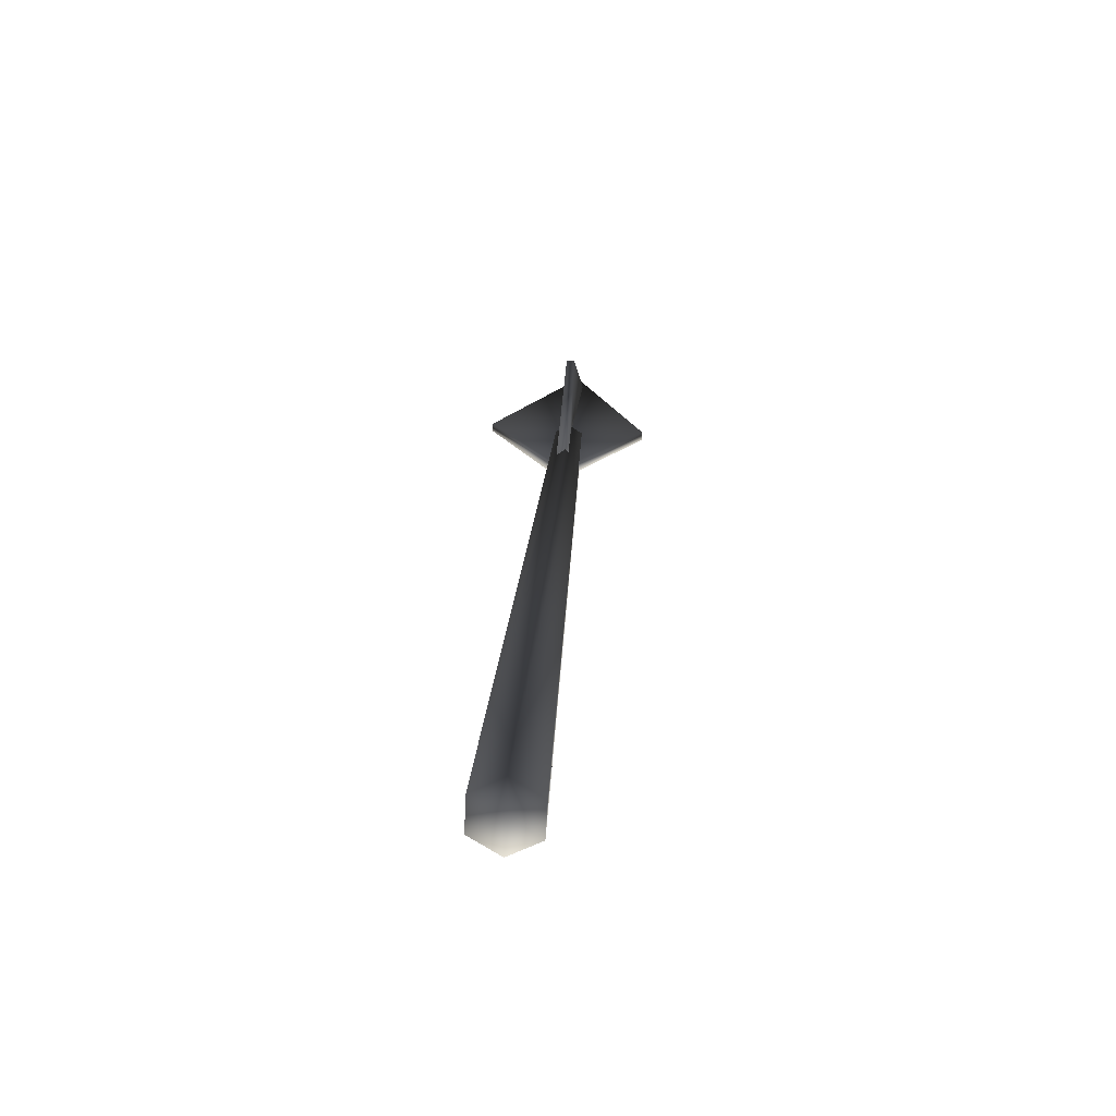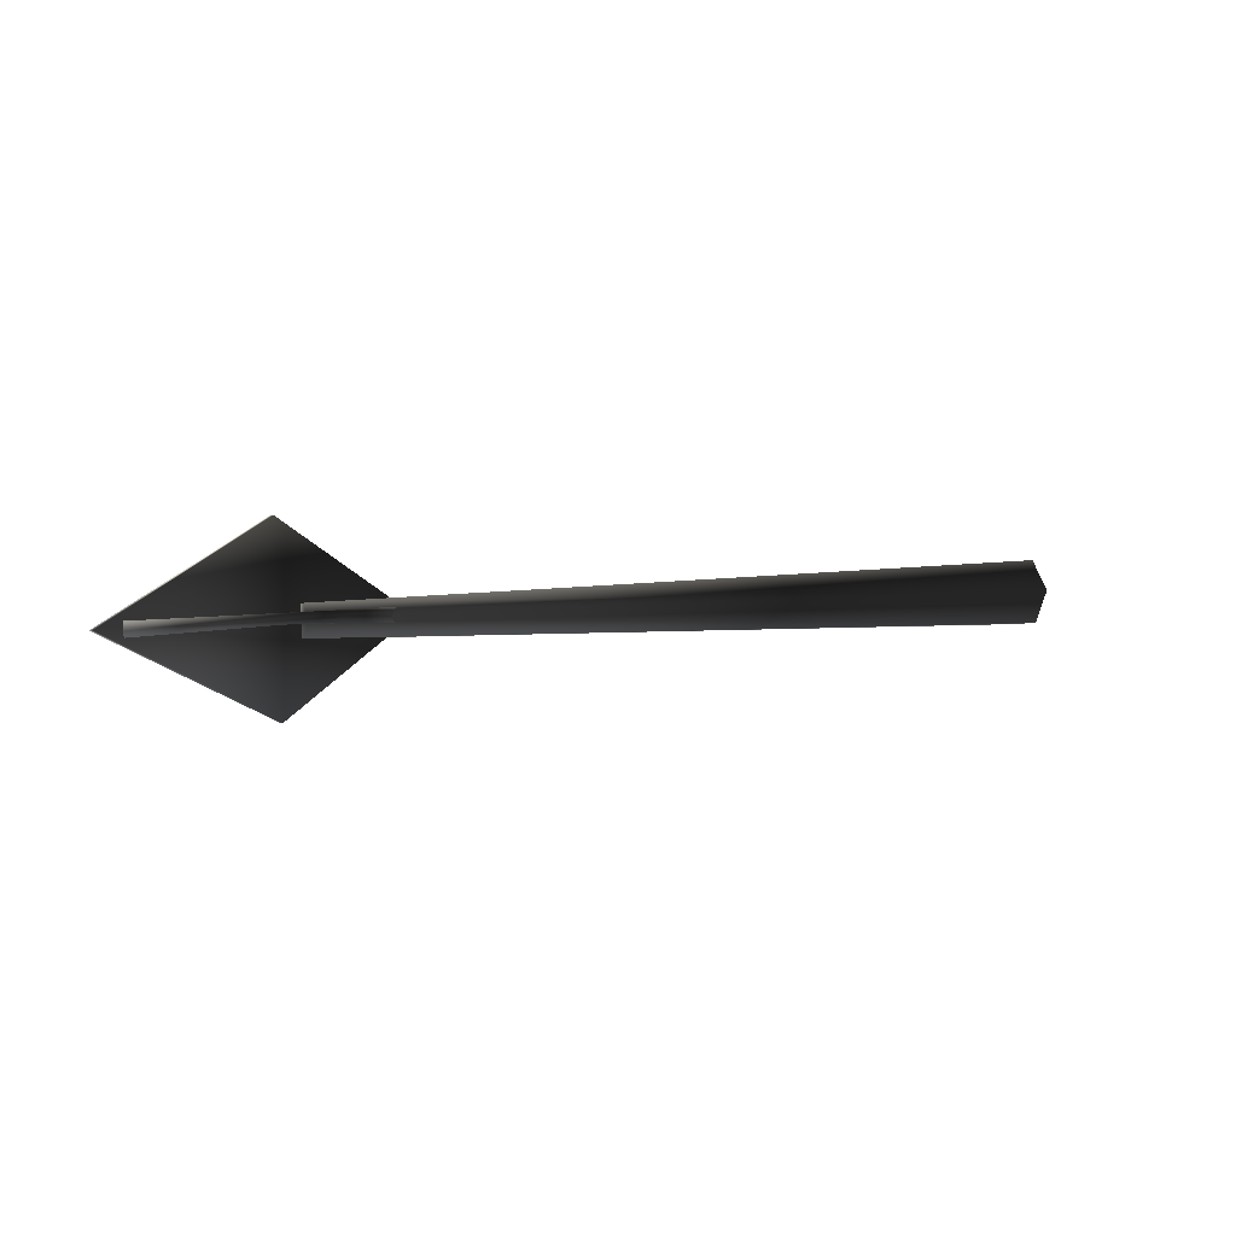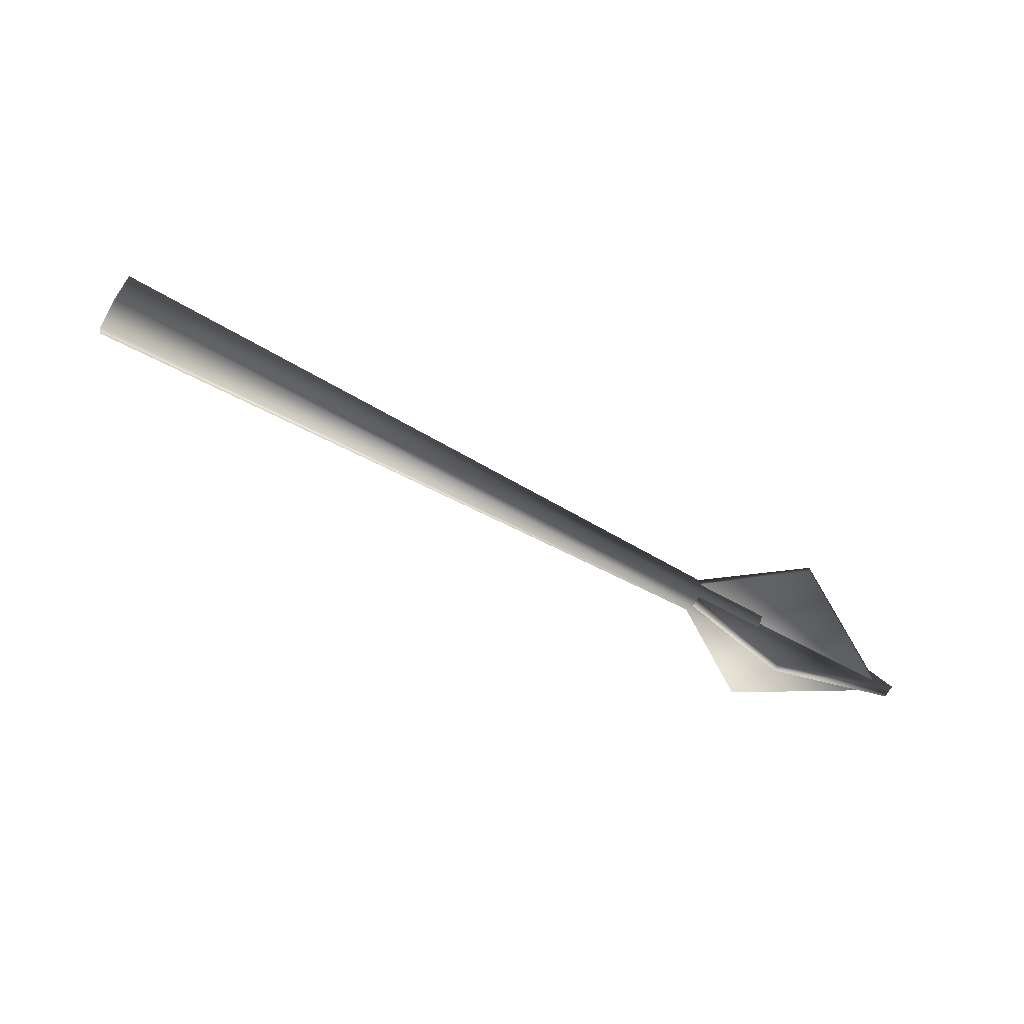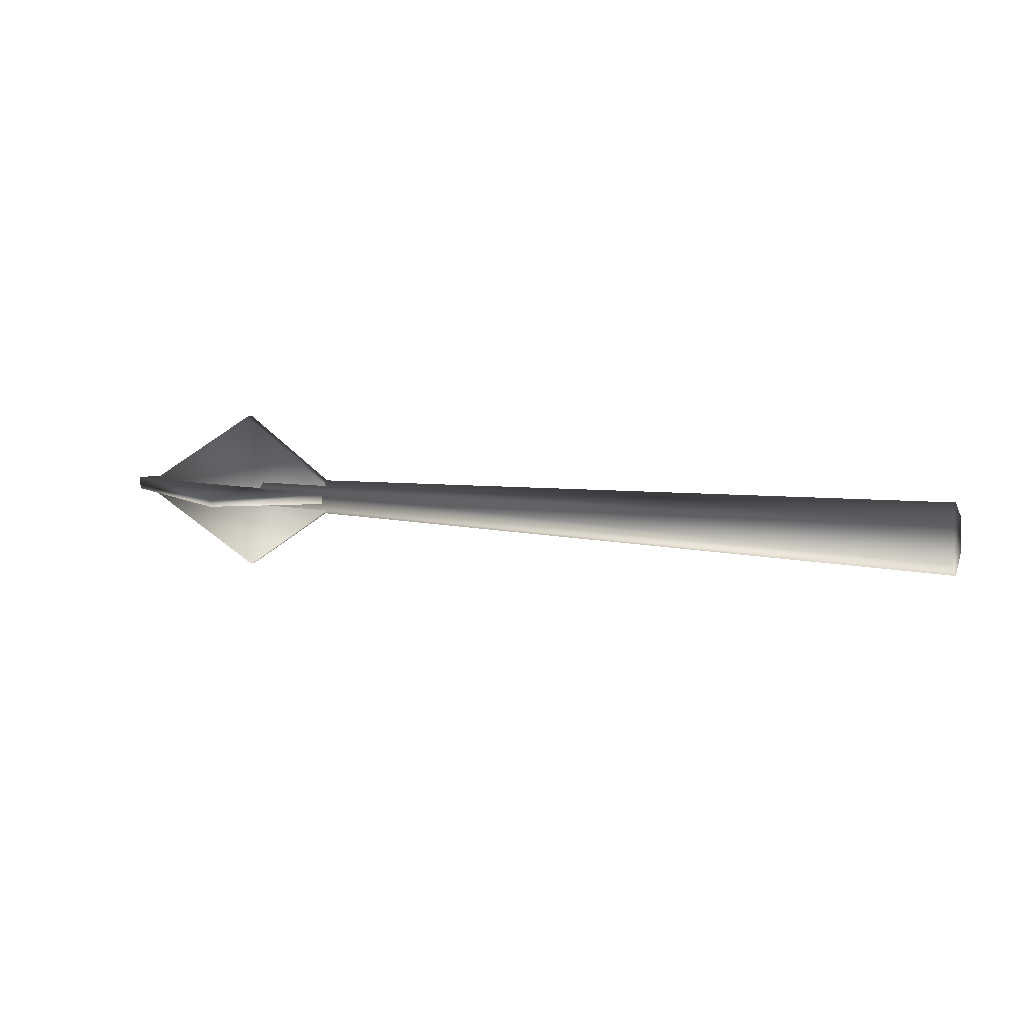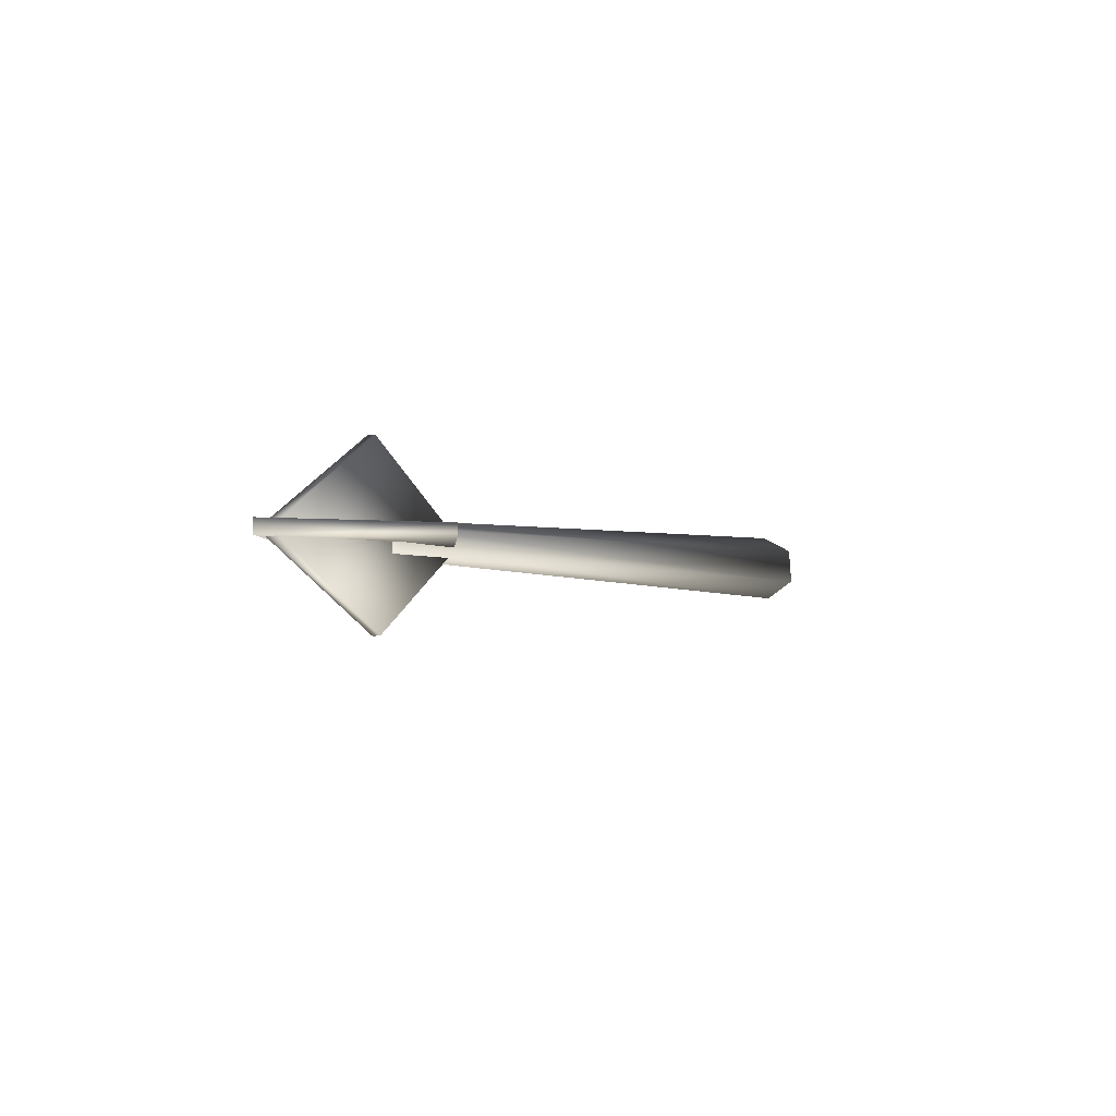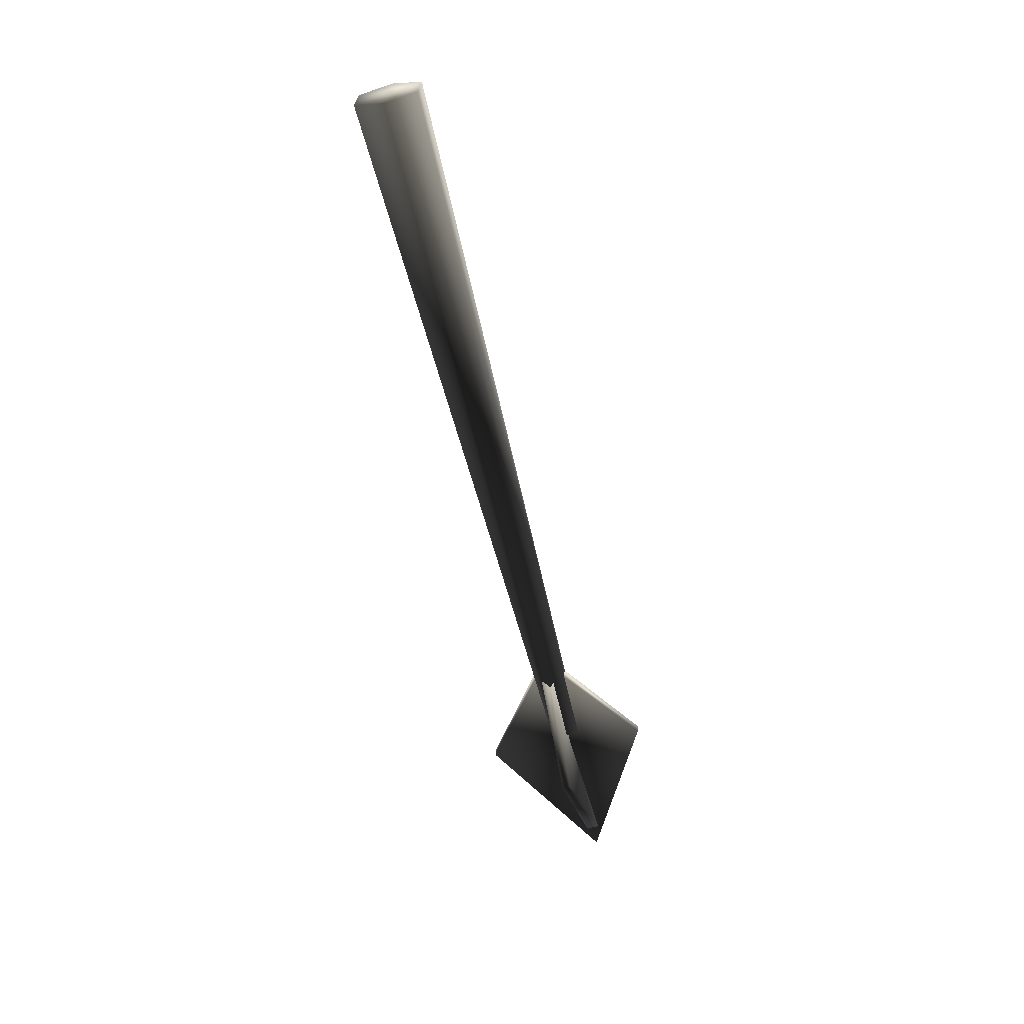
<metadata>
{"format":"obj","ext":"obj","renderer":"f3d","projection":"perspective","resolution":1024,"background":"white","views":[{"elev":26.9,"azim":-88.1,"up":"+Z"},{"elev":0.3,"azim":151.5,"up":"+Y"},{"elev":-68.0,"azim":-26.4,"up":"+Y"},{"elev":12.5,"azim":-158.9,"up":"+Z"},{"elev":-4.0,"azim":119.0,"up":"+Z"},{"elev":-58.7,"azim":-78.5,"up":"+Z"}]}
</metadata>
<code>
v -6.33 1.041 -0.02926
v -6.301 1.019 0.4268
v 3.434 0.4805 0.0746
v 3.436 0.2908 0.1725
v -6.298 0.6128 0.6366
v 3.424 0.1114 0.05756
v -6.323 0.2281 0.3903
v 3.411 0.1215 -0.1552
v -6.351 0.2499 -0.0658
v 3.409 0.3112 -0.2531
v -6.355 0.6565 -0.2756
v 3.421 0.4907 -0.1382
v -6.33 1.041 -0.02926
v 3.409 0.3112 -0.2531
v 3.421 0.4907 -0.1382
v 3.421 0.4907 -0.1382
v -6.338 0.6004 0.1892
v -6.355 0.6565 -0.2756
v -6.351 0.2499 -0.0658
v -6.298 0.6128 0.6366
v -6.301 1.019 0.4268
v -6.351 0.2499 -0.0658
v -6.323 0.2281 0.3903
v -6.33 1.041 -0.02926
v -6.301 1.019 0.4268
v 5.606 0.2191 -0.1493
v 3.708 1.403 -0.04356
v 3.71 1.4 0.06855
v 2.148 0.3613 0.09156
v 3.71 1.4 0.06855
v 3.708 1.403 -0.04356
v 2.145 0.3666 -0.08333
v 2.142 0.2853 -0.01897
v 3.675 0.2265 1.061
v 3.681 0.3343 1.064
v 2.152 0.4599 -0.01394
v 3.675 0.2265 1.061
v 5.423 0.1281 -0.07144
v 5.433 0.3028 -0.06642
v 3.681 0.3343 1.064
v 3.681 0.3343 1.064
v 5.433 0.3028 -0.06642
v 3.66 0.4053 -1.091
v 2.152 0.4599 -0.01394
v 2.152 0.4599 -0.01394
v 3.654 0.2982 -1.094
v 2.142 0.2853 -0.01897
v 3.675 0.2265 1.061
v 3.654 0.2982 -1.094
v 5.423 0.1281 -0.07144
v 3.66 0.4053 -1.091
v 5.423 0.1281 -0.07144
v 3.628 -0.7535 -0.0001429
v 2.148 0.3613 0.09156
v 2.145 0.3666 -0.08333
v 3.626 -0.7501 -0.1167
v 3.708 1.403 -0.04356
v 2.145 0.3666 -0.08333
v 5.609 0.2139 0.02559
v 3.628 -0.7535 -0.0001429
v 3.626 -0.7501 -0.1167
v 5.609 0.2139 0.02559
v 5.609 0.2139 0.02559
g BALLISTAMISSLE01
o BALLISTAMISSLE010
f 1 2 3
f 2 4 3
f 2 5 4
f 5 6 4
f 5 7 6
f 7 8 6
f 7 9 8
f 9 10 8
f 9 11 10
f 11 12 10
f 11 13 12
f 6 8 10
f 14 15 3
f 3 6 14
f 3 4 6
f 1 3 16
o BALLISTAMISSLE011
f 17 18 19
f 17 20 21
f 17 22 23
f 17 23 20
f 17 24 18
f 17 25 24
o BALLISTAMISSLE012
f 26 27 28
f 29 30 31
f 31 32 29
f 33 34 35
f 35 36 33
f 37 38 39
f 39 40 37
f 41 42 43
f 43 44 41
f 45 43 46
f 46 47 45
f 48 47 49
f 49 50 48
f 51 42 52
f 52 49 51
f 53 54 55
f 55 56 53
f 57 26 56
f 56 58 57
f 59 60 61
f 61 26 59
f 28 54 60
f 60 62 28
f 28 63 26

</code>
